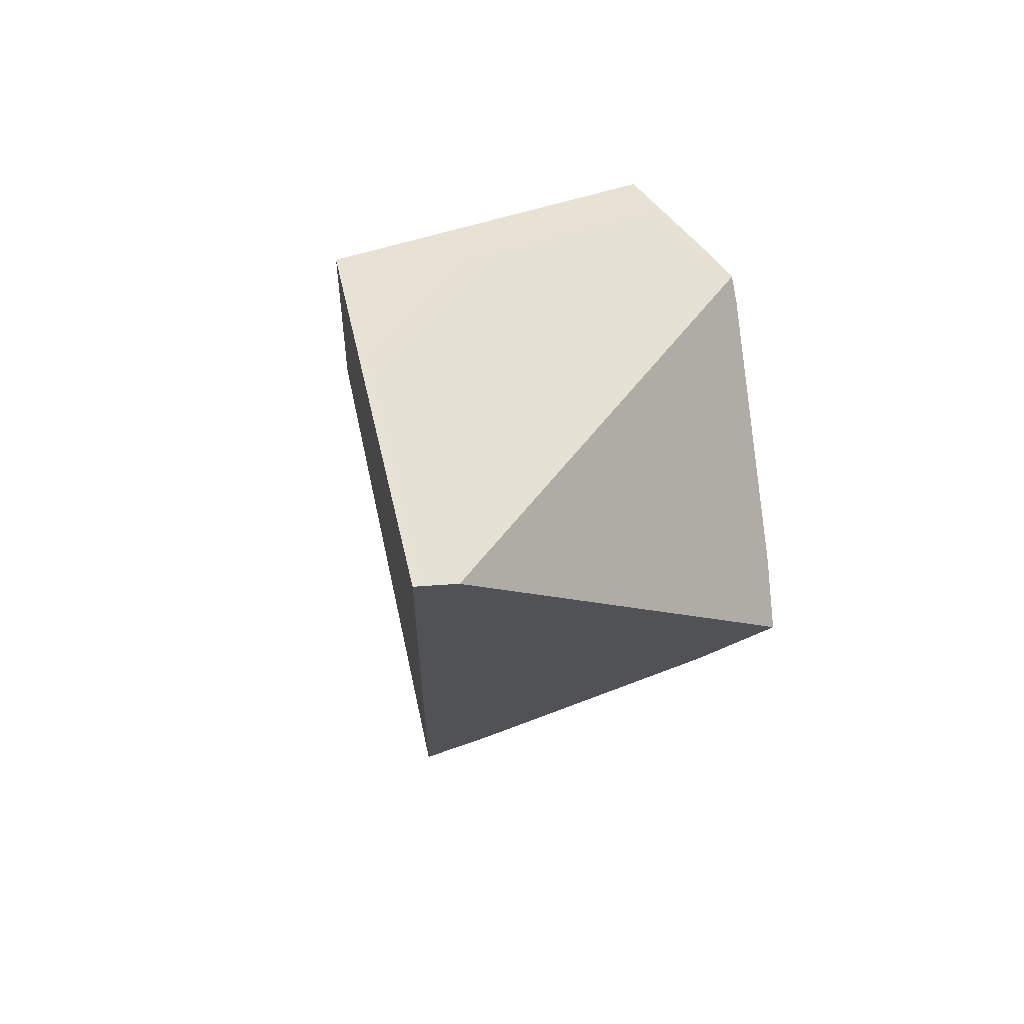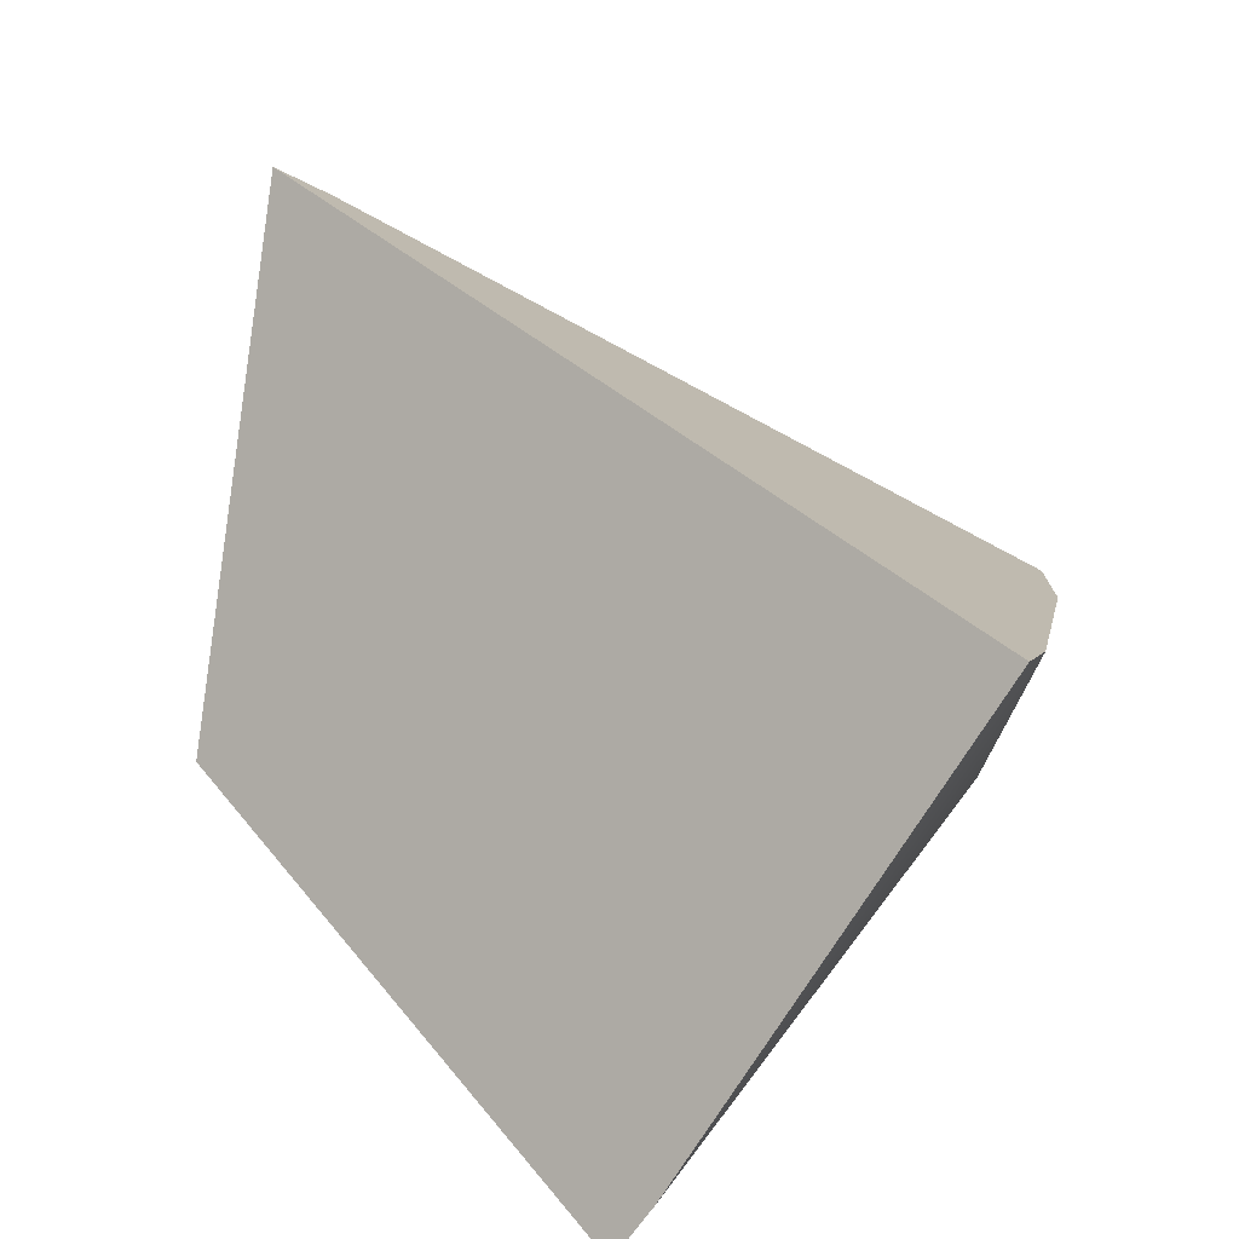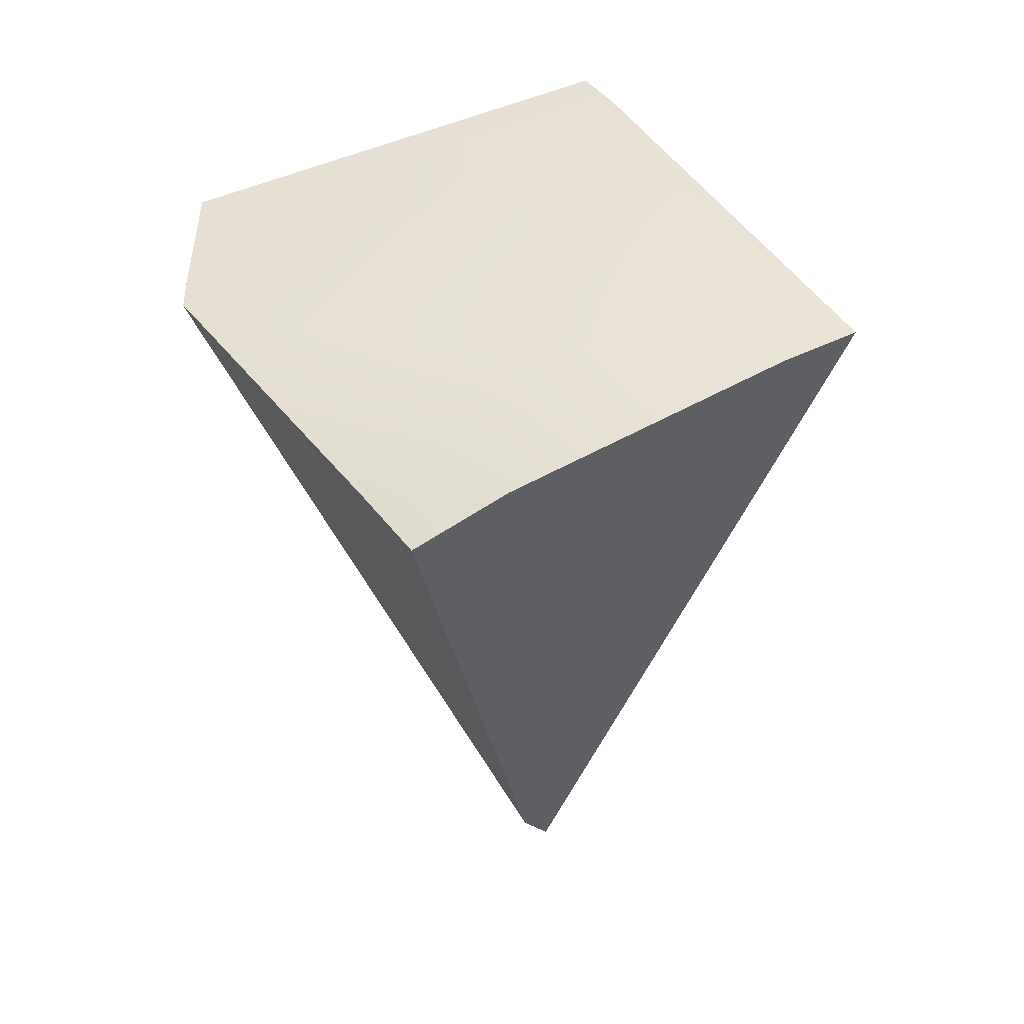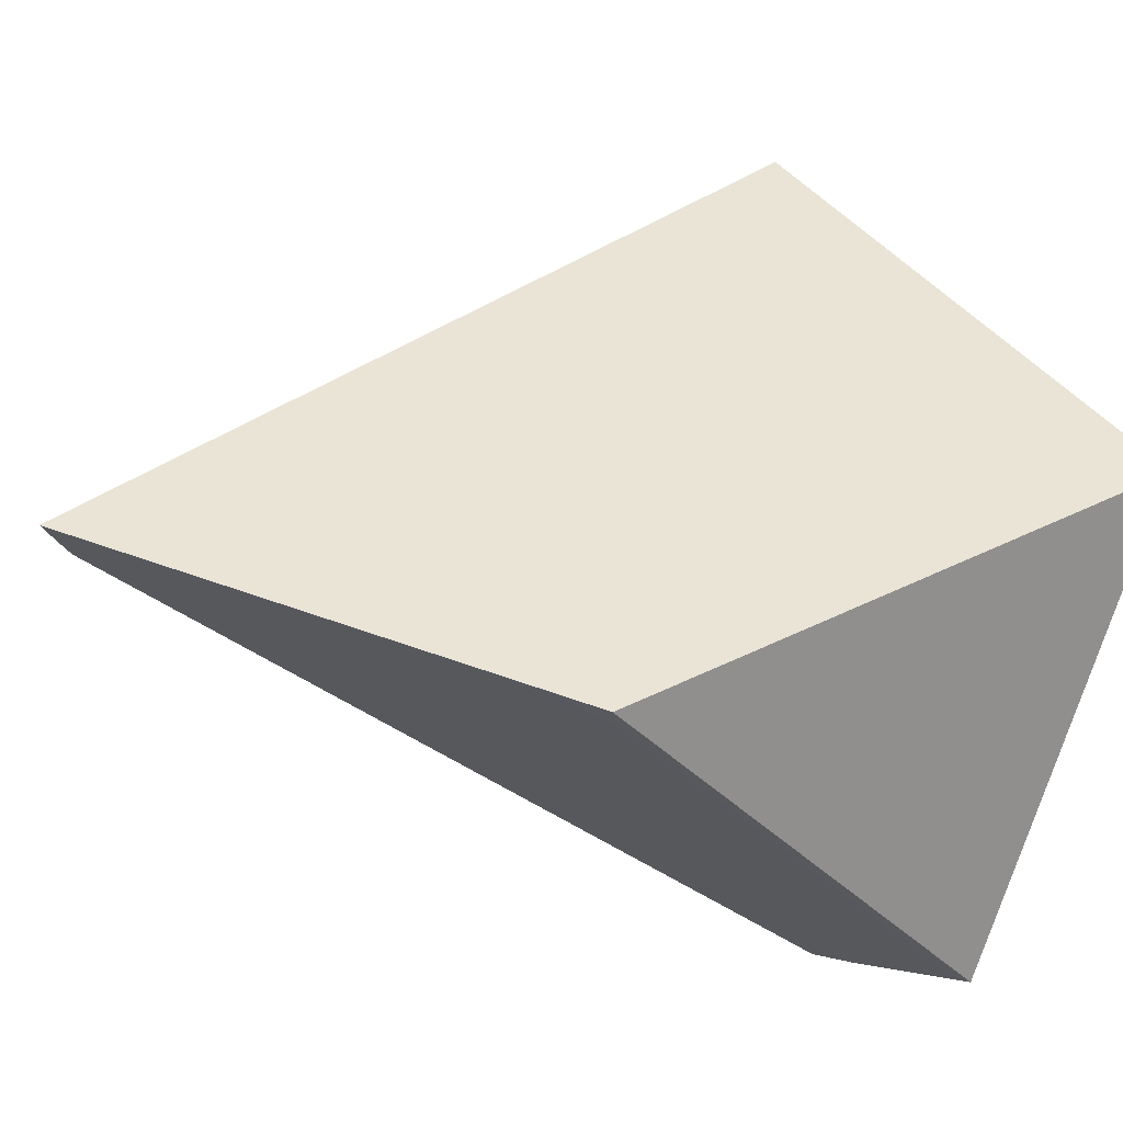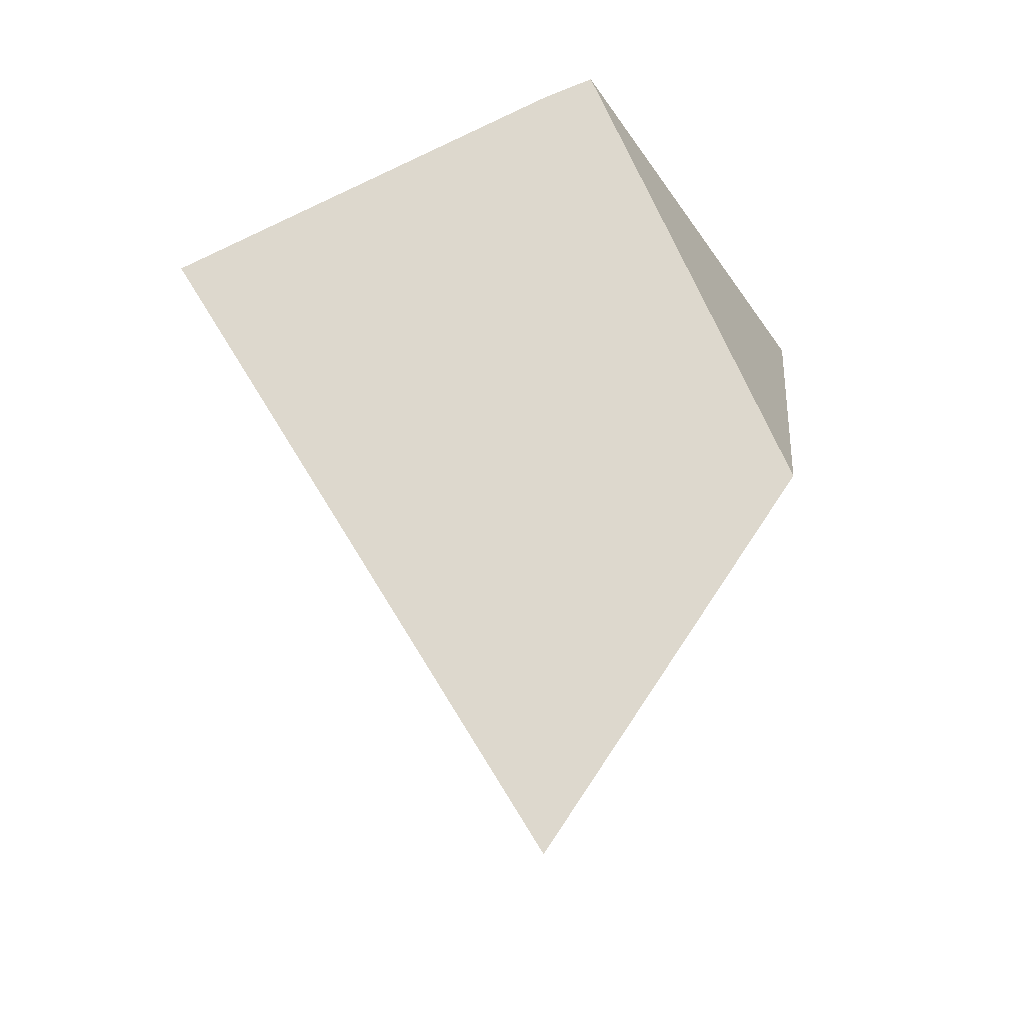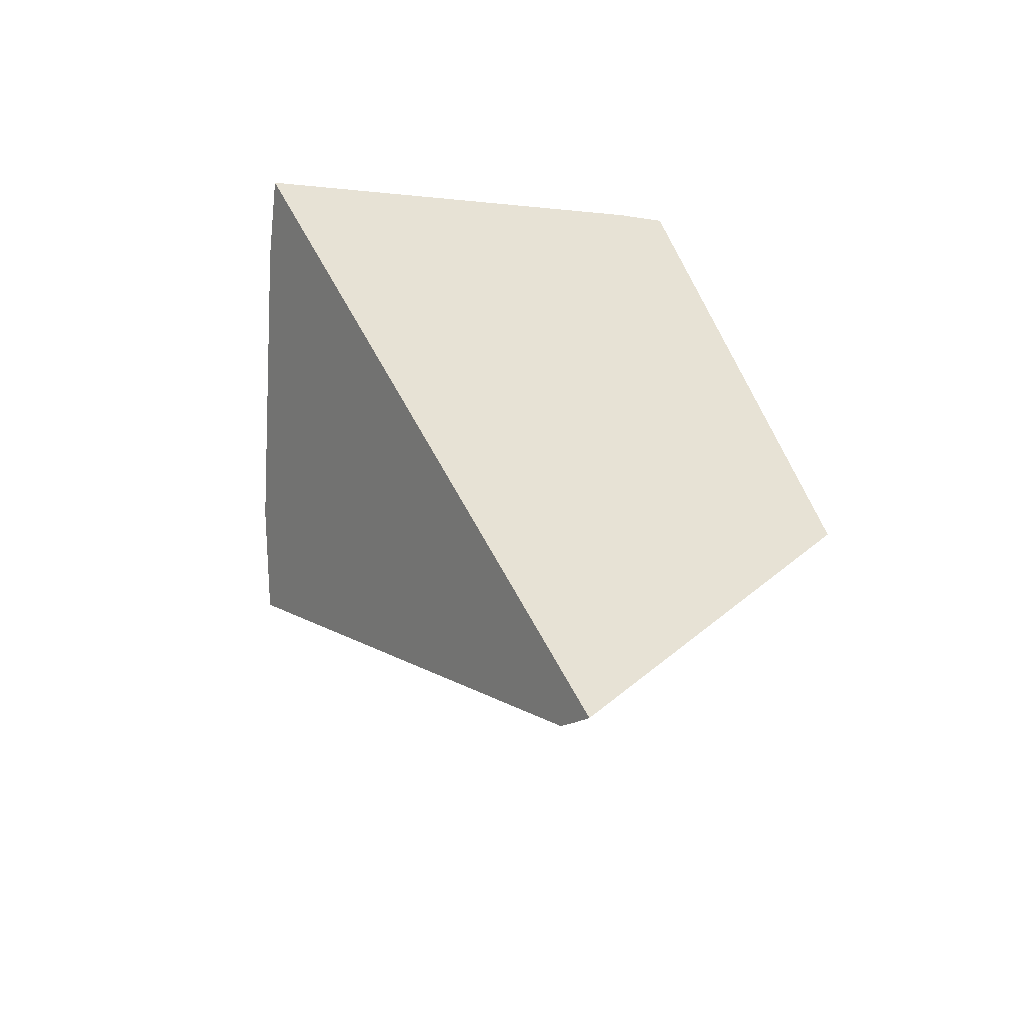
<metadata>
{"format":"obj","ext":"obj","renderer":"f3d","projection":"perspective","resolution":1024,"background":"white","views":[{"elev":-77.2,"azim":-41.3,"up":"+Z"},{"elev":69.6,"azim":-25.4,"up":"+Y"},{"elev":19.7,"azim":92.3,"up":"+Z"},{"elev":2.6,"azim":-107.6,"up":"+Y"},{"elev":-30.7,"azim":-131.7,"up":"+Z"},{"elev":-56.4,"azim":-161.7,"up":"+Z"}]}
</metadata>
<code>
g Sphere_cell.071_cell.001_cell.002
v -0.08103 -0.009469 -0.03516
v -0.05709 0.02657 0.07383
v -0.03417 -0.0644 0.04793
v -0.009564 -0.06432 0.0353
v -0.001139 -0.06396 0.03103
v -0.02187 0.01345 -0.1095
v -0.02548 0.01587 -0.1126
v -0.08103 -0.009469 -0.03516
v -0.02944 0.01863 -0.116
v -0.03417 -0.0644 0.04793
v 0.05483 -0.006035 -0.01131
v -0.02187 0.01345 -0.1095
v -0.001139 -0.06396 0.03103
v 0.04933 -0.01825 0.00316
v 0.00374 -0.06004 0.02913
v 0.06009 -0.007349 -0.004577
v 0.0545 0.01263 0.006465
v 0.06009 -0.007349 -0.004577
v 0.04933 -0.01825 0.00316
v 0.02742 0.01802 0.02913
v 0.00374 -0.06004 0.02913
v 0.03254 0.06999 0.02913
v -0.04819 0.03306 0.07034
v 0.02552 0.08559 0.0337
v -0.001139 -0.06396 0.03103
v -0.009564 -0.06432 0.0353
v -0.03417 -0.0644 0.04793
v -0.05709 0.02657 0.07383
v 0.03254 0.06999 0.02913
v 0.02552 0.08559 0.0337
v -0.02944 0.01863 -0.116
v -0.02548 0.01587 -0.1126
v -0.02187 0.01345 -0.1095
v 0.05483 -0.006035 -0.01131
v 0.0545 0.01263 0.006465
v 0.06009 -0.007349 -0.004577
v -0.08103 -0.009469 -0.03516
v -0.02944 0.01863 -0.116
v 0.02552 0.08559 0.0337
v -0.05709 0.02657 0.07383
v -0.04819 0.03306 0.07034
g Sphere_cell.071_cell.001_cell.002_0
f 3 2 1
f 6 5 4
f 7 6 4
f 7 4 8
f 8 9 7
f 4 10 8
f 13 12 11
f 11 14 13
f 14 15 13
f 11 16 14
f 19 18 17
f 17 20 19
f 20 21 19
f 20 17 22
f 21 20 23
f 20 22 23
f 22 24 23
f 23 25 21
f 23 26 25
f 23 27 26
f 23 28 27
f 31 30 29
f 32 31 29
f 33 32 29
f 29 34 33
f 29 35 34
f 35 36 34
f 39 38 37
f 37 40 39
f 40 41 39

</code>
